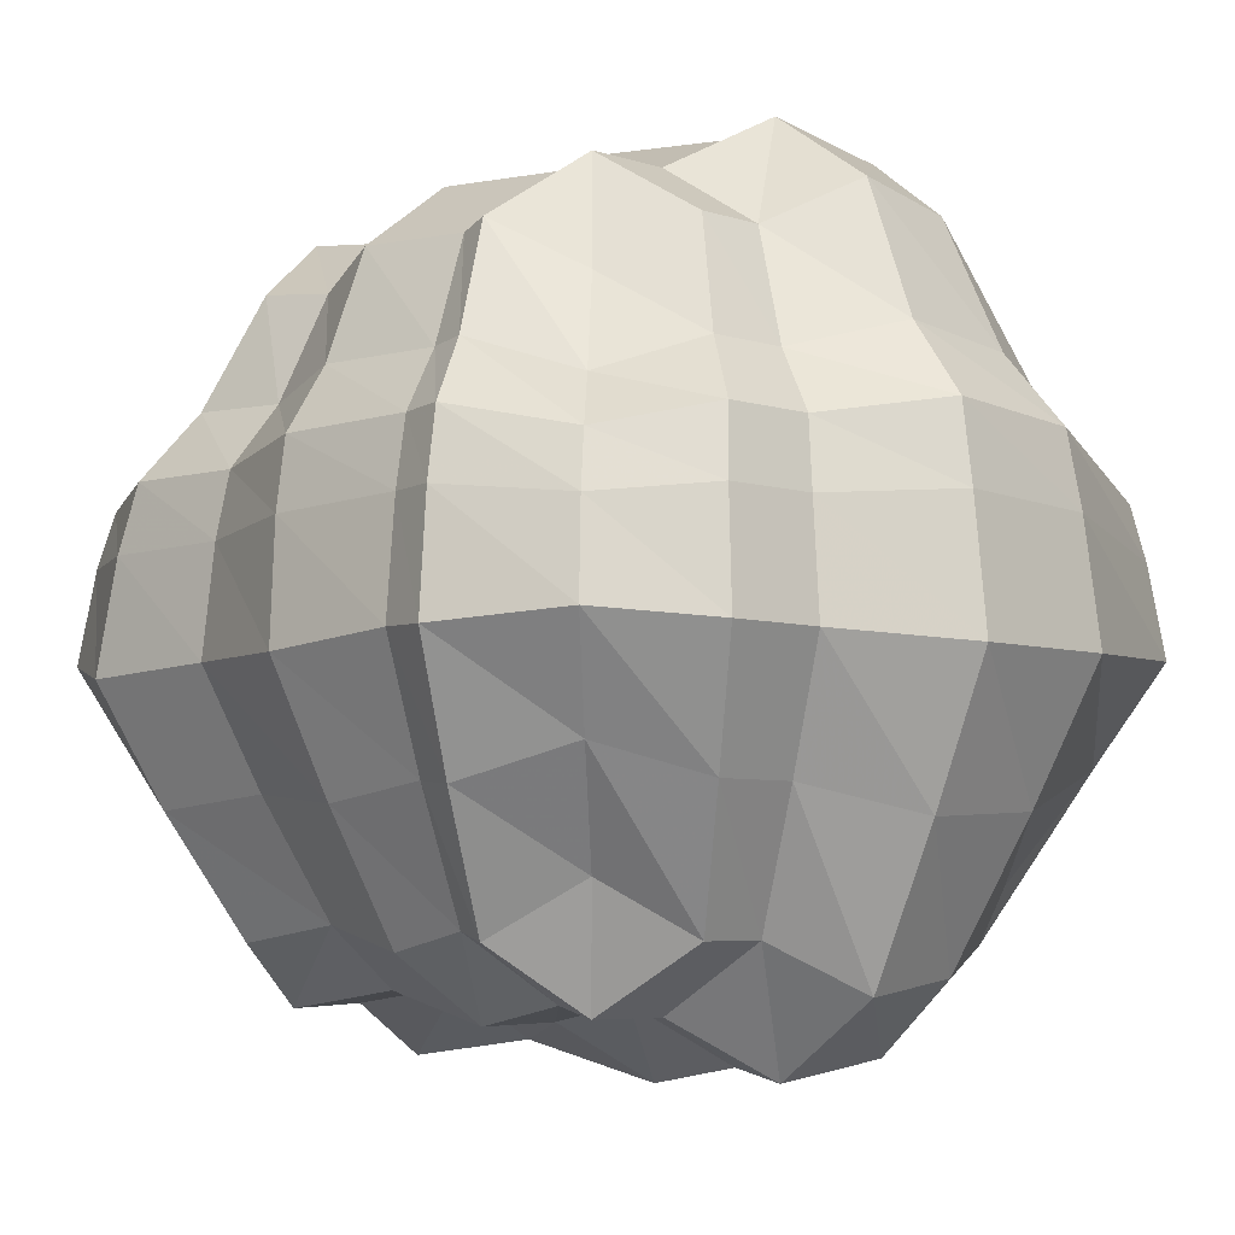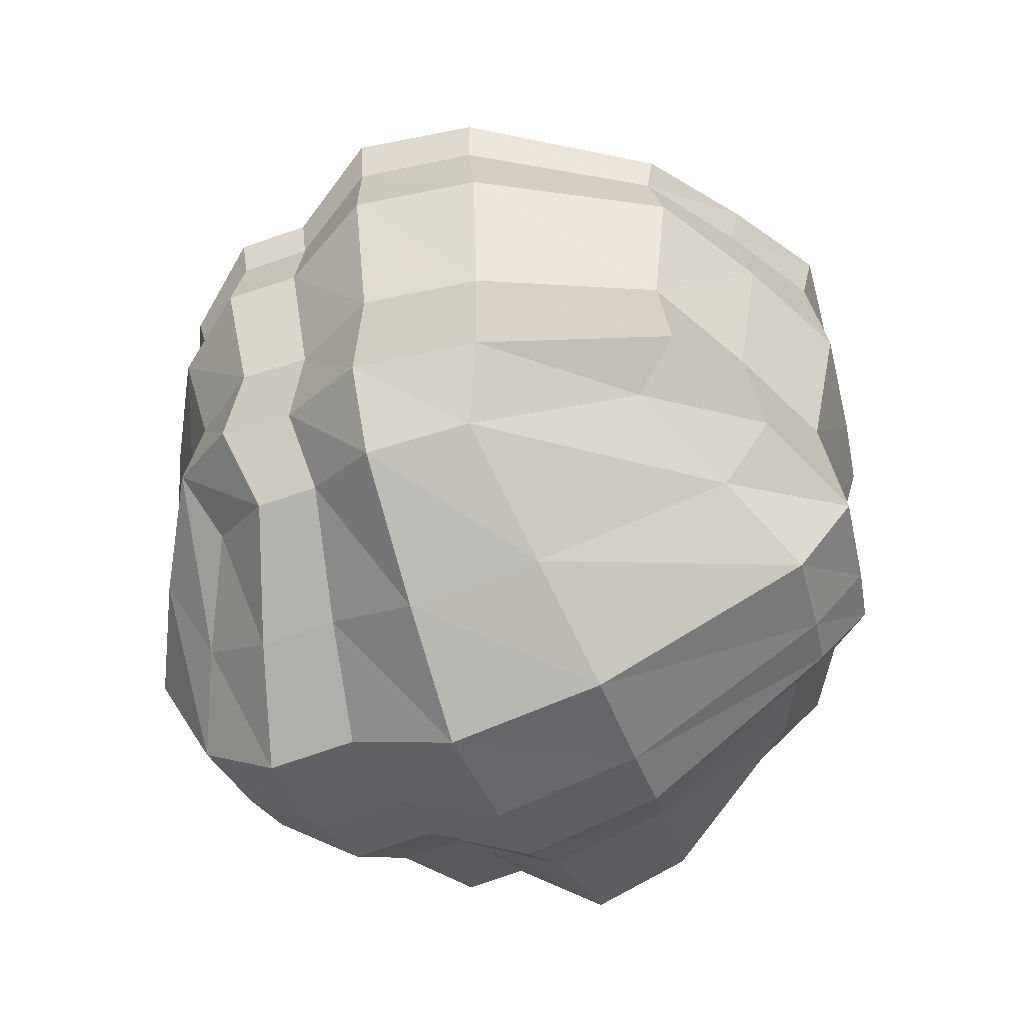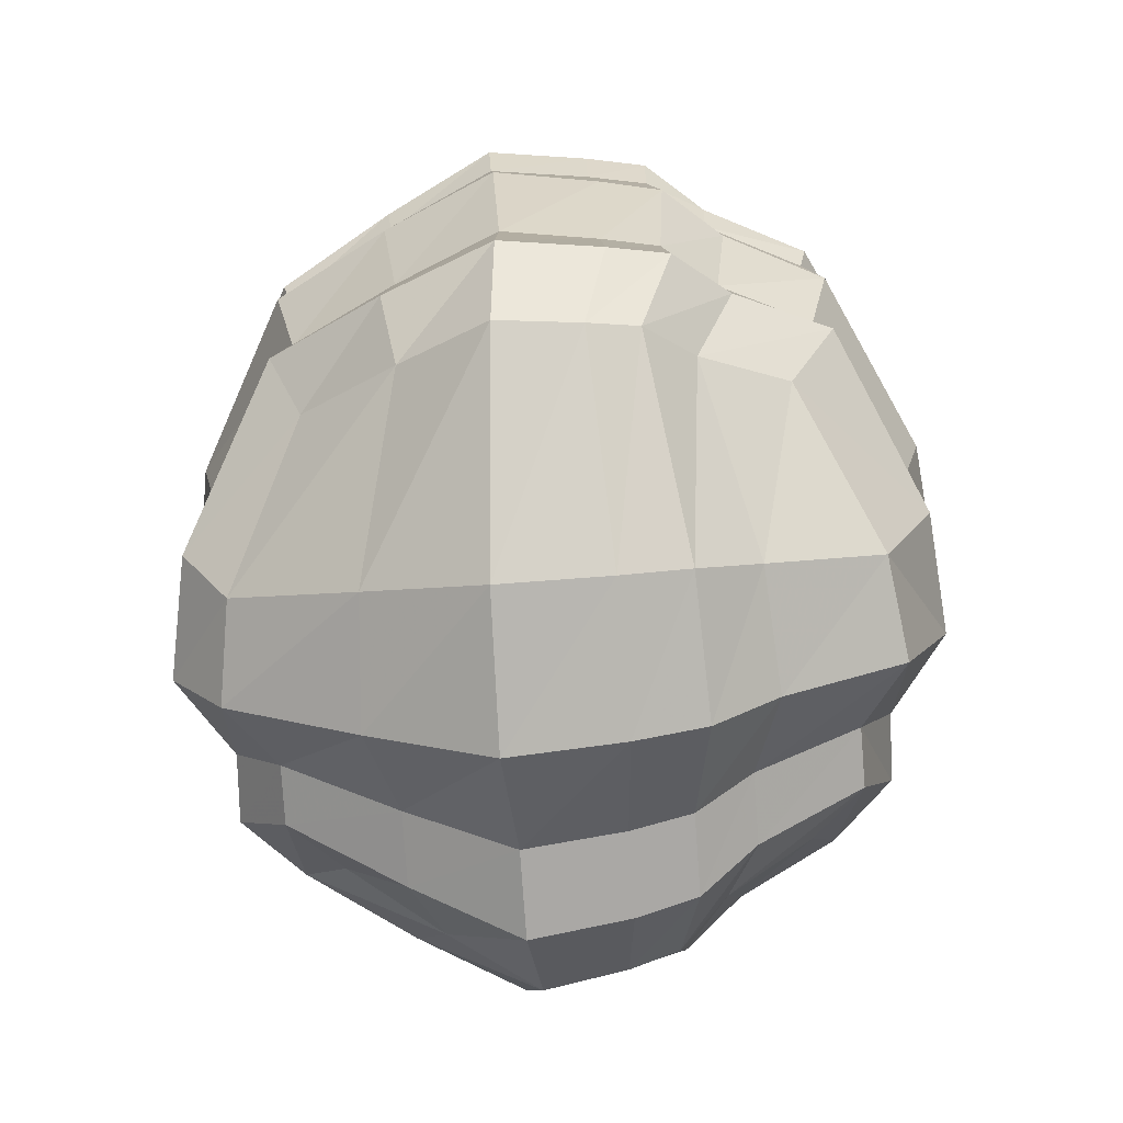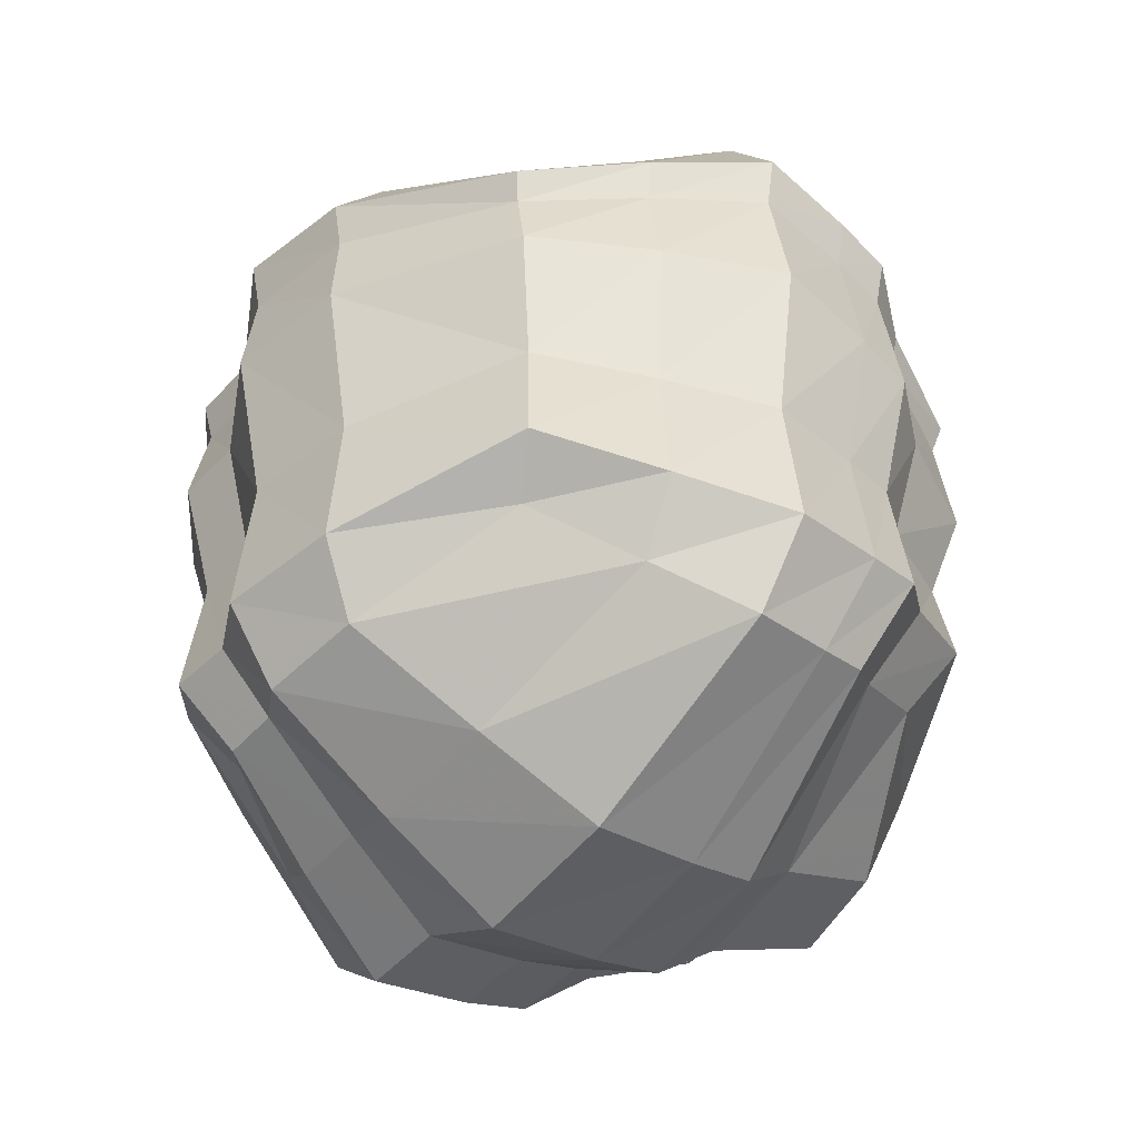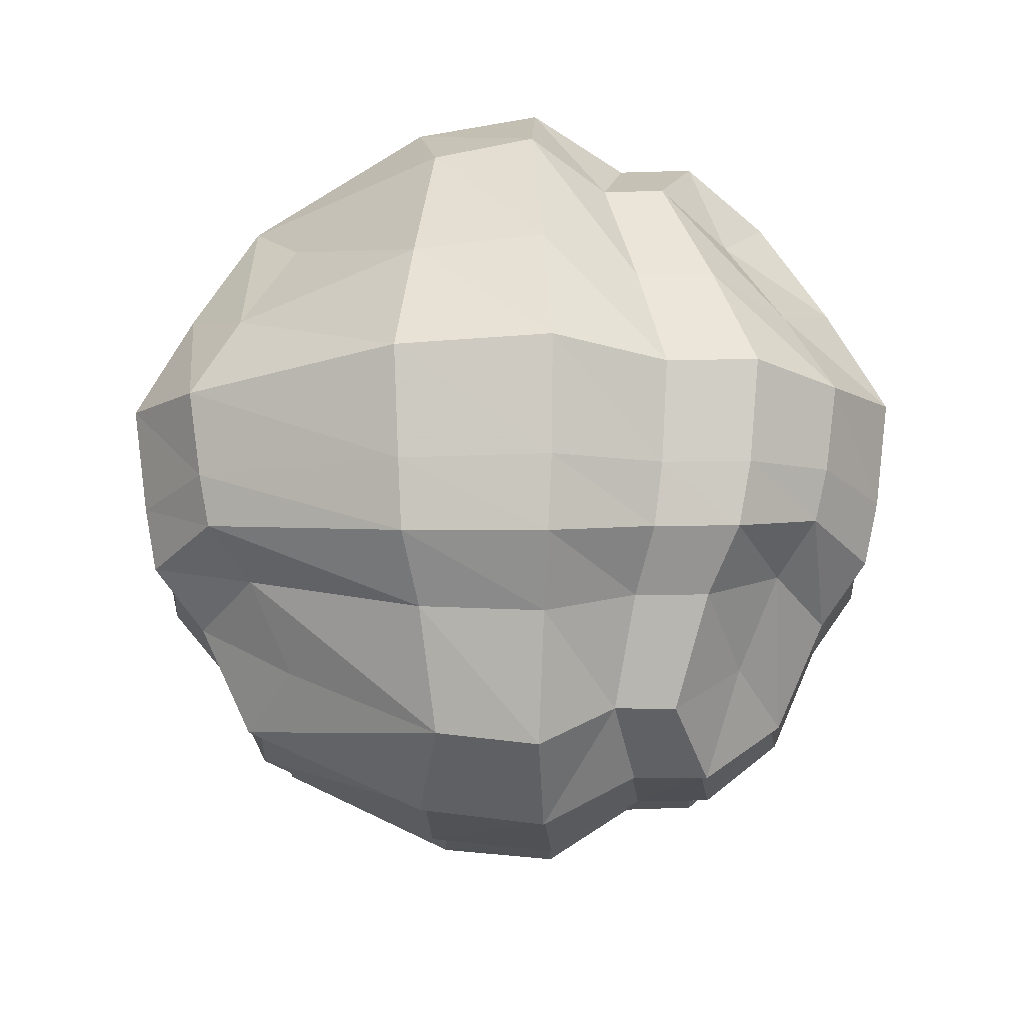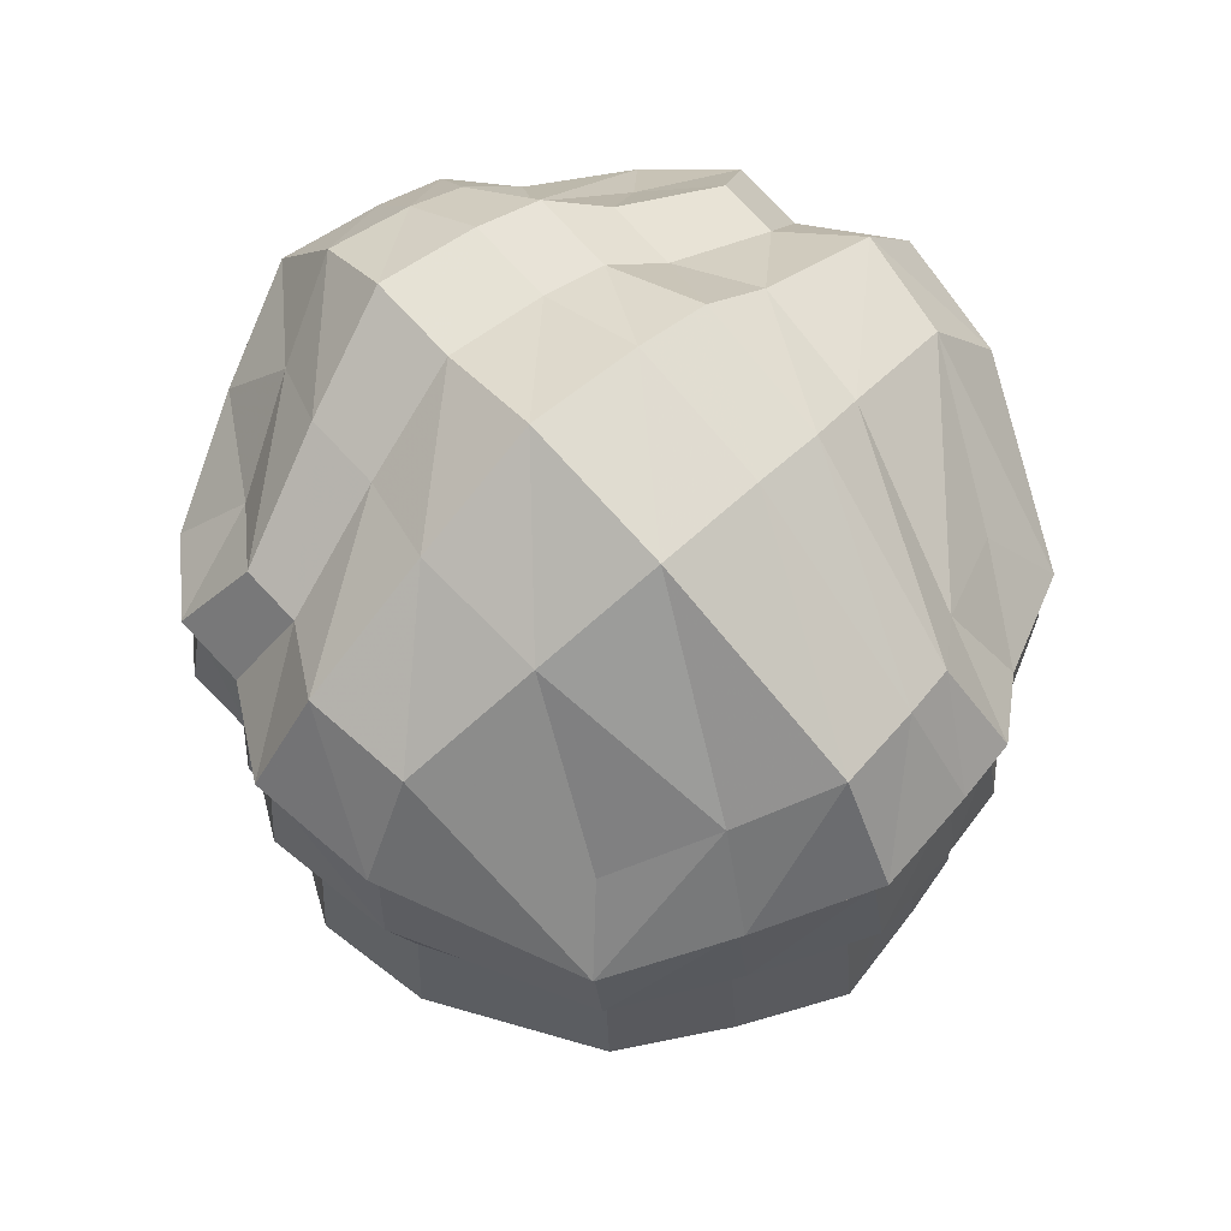
<metadata>
{"format":"obj","ext":"obj","renderer":"f3d","projection":"perspective","resolution":1024,"background":"white","views":[{"elev":-6.1,"azim":-41.7,"up":"+Y"},{"elev":-55.7,"azim":21.9,"up":"+Z"},{"elev":-73.2,"azim":94.0,"up":"+Z"},{"elev":-44.0,"azim":52.5,"up":"+Z"},{"elev":75.1,"azim":179.5,"up":"+Z"},{"elev":69.2,"azim":47.9,"up":"+Z"}]}
</metadata>
<code>
o Mesh_Cube_Cube_Material
v -0.8542 -1.465 0.8325
v -0.6978 -1.209 1.208
v -1 -1 1
v -1.201 -1.212 0.6773
v -0.8542 1.457 0.8325
v -1.201 1.205 0.6773
v -1 1 1
v -0.6978 1.209 1.208
v 1.419 0.757 0.8012
v 1.216 1.205 0.6773
v 1 1 1
v 1.169 0.6172 1.166
v -0.8371 0.7462 1.409
v -1.166 0.6172 1.166
v -1.389 0.6911 -0.6882
v -1.205 1.125 -0.5557
v -1 1 -1
v -1.166 0.6172 -1.168
v -0.8929 -0.6976 -1.489
v -0.6978 -1.209 -1.21
v -1 -1 -1
v -1.231 -0.577 -1.231
v -0.8551 -1.495 0.2658
v -0.8449 -1.42 0.6561
v -1.175 -1.175 0.5433
v -1.197 -1.244 0.2176
v -0.9129 1.452 0.1065
v -1.245 1.194 0.08583
v -1.175 1.175 0.5433
v -0.8449 1.42 0.6561
v 1.409 0.8075 0.1498
v 1.197 1.244 0.1047
v 1.175 1.175 0.5433
v 1.373 0.7456 0.6333
v -1.402 0.757 0.8012
v -1.37 0.7456 0.6333
v 1.169 0.6172 -1.168
v 1 1 -1
v 1.131 1.206 -0.649
v 1.337 0.7864 -0.7971
v -0.8486 1.328 -0.3021
v -1.155 1.089 -0.2475
v -1.333 0.6774 -0.2917
v -0.7941 -1.443 -0.9053
v -1.131 -1.206 -0.7341
v 1.281 0.7502 -0.3337
v 1.084 1.152 -0.2835
v -0.6978 1.209 -1.21
v -0.884 1.375 -0.6897
v -1.442 0.7485 0.1278
v -0.779 -1.374 -0.3322
v -1.097 -1.146 -0.2724
v 1.627 0.4981 0.9245
v 1.341 0.4014 1.332
v -0.9626 0.4904 1.609
v -1.325 0.4014 1.332
v -1.569 0.4351 -0.8134
v -1.325 0.4014 -1.334
v -0.8371 0.7462 -1.413
v 1.623 0.5517 0.191
v 1.574 0.4945 0.7229
v -1.595 0.4981 0.9245
v -1.558 0.4945 0.7229
v 1.341 0.4014 -1.334
v 1.545 0.544 -0.9377
v -1.507 0.4336 -0.3341
v 1.478 0.5167 -0.382
v -1.633 0.4844 0.1659
v -0.1414 0.5668 -1.858
v -0.1594 0.2516 -1.92
v -0.6371 0.2187 -1.661
v -0.6003 0.4882 -1.608
v -0.1013 -1.702 0.3137
v -0.1268 -1.636 0.7555
v -0.528 -1.415 0.6537
v -0.5245 -1.482 0.2677
v -0.9626 0.4904 -1.614
v -1.014 0.2197 -1.668
v -1.377 0.1818 -1.379
v 1.142 -1.083 -0.3084
v 1.39 -0.6182 -0.3677
v 1.518 -0.6902 0.253
v 1.245 -1.194 0.2364
v -0.8929 -0.6976 1.487
v -1.231 -0.577 1.23
v 1.445 -0.6922 0.6683
v 1.175 -1.175 0.5433
v -1.481 -0.7115 0.8491
v -1.447 -0.6922 0.6683
v 1.744 -0.1881 0.2547
v 1.673 -0.2155 0.7729
v 1 -1 -1
v 1.23 -0.577 -1.231
v 1.461 -0.6358 -0.9674
v 1.205 -1.125 -0.8273
v -1.366 -0.6949 -0.3235
v -1.596 -0.2465 -0.3648
v -1.657 -0.2719 -0.937
v -1.413 -0.7363 -0.8526
v 1.216 -1.212 0.6773
v 1.494 -0.7115 0.8491
v 1.23 -0.577 1.23
v 1 -1 1
v -1.556 0.1785 -0.3481
v -1.618 0.1697 -0.8659
v -0.1687 -0.2539 -1.985
v -0.6639 -0.2188 -1.717
v -1.488 -0.7524 0.2298
v 1.594 -0.1578 -0.416
v 1.529 0.2644 -0.3977
v 1.677 0.2751 0.216
v -1.674 -0.2155 0.7729
v -1.735 -0.2601 0.2279
v -1.055 -0.2195 -1.724
v -1.425 -0.1815 -1.426
v -1.055 -0.2195 1.72
v -1.014 0.2197 1.663
v -1.377 0.1818 1.376
v -1.425 -0.1815 1.423
v -1.714 -0.2248 0.993
v -1.656 0.2268 0.9577
v -1.617 0.2285 0.7471
v 1.619 0.2285 0.7471
v -1.688 0.2054 0.19
v 1.424 -0.1815 -1.426
v 1.379 0.1818 -1.379
v 1.6 0.2823 -0.9944
v 1.671 -0.1555 -1.07
v 1.729 -0.2248 0.993
v 1.673 0.2268 0.9577
v 1.379 0.1818 1.376
v 1.424 -0.1815 1.423
v -0.1684 1.552 -0.3589
v -0.546 1.332 -0.3063
v -0.5821 1.454 0.109
v -0.1679 1.691 0.1303
v -0.1238 0.8577 1.623
v -0.09766 1.39 1.391
v -0.4331 1.204 1.204
v -0.5225 0.7431 1.404
v -0.09766 1.39 -1.392
v -0.1238 0.8577 -1.627
v -0.5225 0.7431 -1.408
v -0.4331 1.204 -1.205
v -0.1374 -0.8043 1.712
v -0.1687 -0.2539 1.981
v -0.6639 -0.2188 1.714
v -0.5595 -0.6951 1.481
v -0.09766 -1.393 1.391
v -0.4331 -1.205 1.204
v -0.528 1.415 0.6537
v -0.1268 1.634 0.7555
v 0.3943 1.628 0.1299
v 0.4087 1.56 0.7218
v -0.08825 -1.559 -0.3935
v -0.4767 -1.36 -0.3362
v -0.1194 1.677 0.969
v -0.53 1.451 0.8292
v -0.5691 1.381 -0.7007
v -0.1775 1.614 -0.8312
v -0.1374 -0.8043 -1.714
v -0.5595 -0.6951 -1.483
v -0.09766 -1.393 -1.392
v -0.4331 -1.205 -1.205
v -0.1414 0.5668 1.853
v -0.6003 0.4882 1.603
v -0.07389 -1.63 -1.079
v -0.4795 -1.426 -0.9155
v -0.1194 -1.687 0.969
v -0.53 -1.459 0.8292
v -0.1594 0.2516 1.915
v -0.6371 0.2187 1.657
v 0.4219 -1.472 -0.3859
v 0.4579 -1.612 0.3049
v 0.5019 -0.2429 1.892
v 0.4284 -0.7685 1.635
v 0.4076 0.8187 1.55
v 0.4747 0.5398 1.77
v 0.3434 -1.331 1.329
v 0.3434 1.327 -1.329
v 0.3567 1.563 -0.8182
v 0.4747 0.5398 -1.774
v 0.4858 0.2399 -1.833
v 0.3434 1.327 1.329
v 0.4556 -1.535 -1.055
v 0.3434 -1.331 -1.329
v 0.5019 -0.2429 -1.895
v 0.4284 -0.7685 -1.636
v 0.4077 0.8187 -1.553
v 0.4858 0.2399 1.829
v 0.4263 1.6 0.9226
v 0.4087 -1.563 0.7218
v 0.3454 1.498 -0.3529
v 0.4263 -1.612 0.9226
f 1 2 3 4
f 5 6 7 8
f 9 10 11 12
f 13 8 7 14
f 15 16 17 18
f 19 20 21 22
f 23 24 25 26
f 27 28 29 30
f 31 32 33 34
f 35 6 29 36
f 37 38 39 40
f 41 42 28 27
f 43 42 16 15
f 20 44 45 21
f 46 47 32 31
f 48 17 16 49
f 36 29 28 50
f 51 23 26 52
f 53 9 12 54
f 55 13 14 56
f 57 15 18 58
f 48 59 18 17
f 60 31 34 61
f 62 35 36 63
f 64 37 40 65
f 66 43 15 57
f 67 46 31 60
f 63 36 50 68
f 69 70 71 72
f 73 74 75 76
f 77 78 79 58
f 80 81 82 83
f 2 84 85 3
f 83 82 86 87
f 4 88 89 25
f 82 90 91 86
f 92 93 94 95
f 96 97 98 99
f 100 101 102 103
f 97 104 105 98
f 70 106 107 71
f 25 89 108 26
f 52 96 99 45
f 109 110 111 90
f 89 112 113 108
f 114 19 22 115
f 116 117 118 119
f 45 99 22 21
f 120 121 122 112
f 98 105 79 115
f 90 111 123 91
f 81 109 90 82
f 88 120 112 89
f 112 122 124 113
f 125 126 127 128
f 129 130 131 132
f 133 134 135 136
f 93 125 128 94
f 137 138 139 140
f 141 142 143 144
f 101 129 132 102
f 78 114 115 79
f 84 116 119 85
f 145 146 147 148
f 149 145 148 150
f 136 135 151 152
f 32 153 154 33
f 99 98 115 22
f 155 73 76 156
f 157 158 139 138
f 141 144 159 160
f 106 161 162 107
f 161 163 164 162
f 165 137 140 166
f 163 167 168 164
f 169 149 150 170
f 146 171 172 147
f 173 174 73 155
f 122 63 68 124
f 102 132 175 176
f 54 12 177 178
f 103 102 176 179
f 180 141 160 181
f 182 183 70 69
f 12 11 184 177
f 92 95 185 186
f 80 83 174 173
f 187 188 161 106
f 38 180 181 39
f 38 37 189 180
f 140 139 8 13
f 108 113 97 96
f 64 126 183 182
f 132 131 190 175
f 10 191 184 11
f 125 93 188 187
f 135 27 30 151
f 83 87 192 174
f 47 193 153 32
f 180 189 142 141
f 93 92 186 188
f 144 48 49 159
f 189 182 69 142
f 113 124 104 97
f 193 133 136 153
f 121 62 63 122
f 174 192 74 73
f 127 65 67 110
f 100 103 179 194
f 162 164 20 19
f 126 125 187 183
f 190 178 165 171
f 153 136 152 154
f 186 185 167 163
f 148 147 116 84
f 105 57 58 79
f 178 177 137 165
f 188 186 163 161
f 177 184 138 137
f 37 64 182 189
f 175 190 171 146
f 179 176 145 149
f 183 187 106 70
f 176 175 146 145
f 194 179 149 169
f 191 157 138 184
f 150 148 84 2
f 107 162 19 114
f 134 41 27 135
f 76 75 24 23
f 144 143 59 48
f 2 1 170 150
f 164 168 44 20
f 72 71 78 77
f 158 5 8 139
f 166 140 13 55
f 91 123 130 129
f 111 60 61 123
f 71 107 114 78
f 172 166 55 117
f 156 76 23 51
f 181 160 133 193
f 147 172 117 116
f 3 85 88 4
f 185 173 155 167
f 143 72 77 59
f 104 66 57 105
f 117 55 56 118
f 171 165 166 172
f 126 64 65 127
f 119 118 121 120
f 30 29 6 5
f 44 51 52 45
f 39 181 193 47
f 142 69 72 143
f 130 53 54 131
f 94 128 109 81
f 59 77 58 18
f 131 54 178 190
f 110 67 60 111
f 50 28 42 43
f 65 40 46 67
f 95 94 81 80
f 167 155 156 168
f 152 151 158 157
f 56 14 35 62
f 124 68 66 104
f 118 56 62 121
f 95 80 173 185
f 26 108 96 52
f 159 49 41 134
f 68 50 43 66
f 128 127 110 109
f 40 39 47 46
f 168 156 51 44
f 160 159 134 133
f 49 16 42 41
f 86 91 129 101
f 85 119 120 88
f 1 24 75 170
f 14 7 6 35
f 154 152 157 191
f 123 61 53 130
f 87 86 101 100
f 34 33 10 9
f 24 1 4 25
f 151 30 5 158
f 33 154 191 10
f 192 194 169 74
f 74 169 170 75
f 61 34 9 53
f 87 100 194 192

</code>
